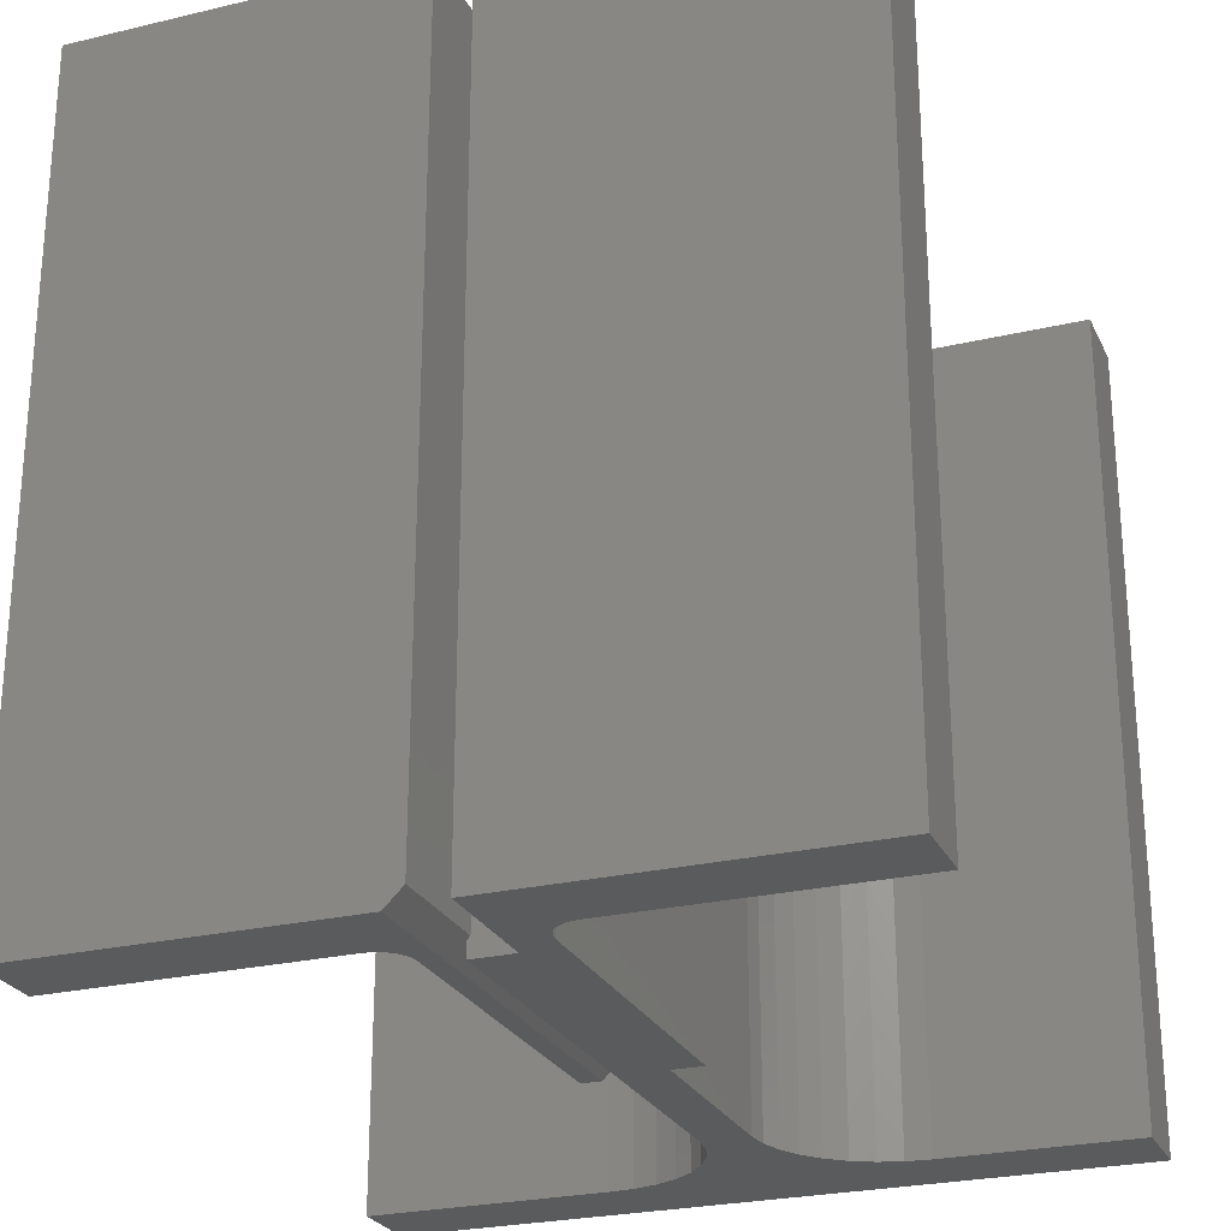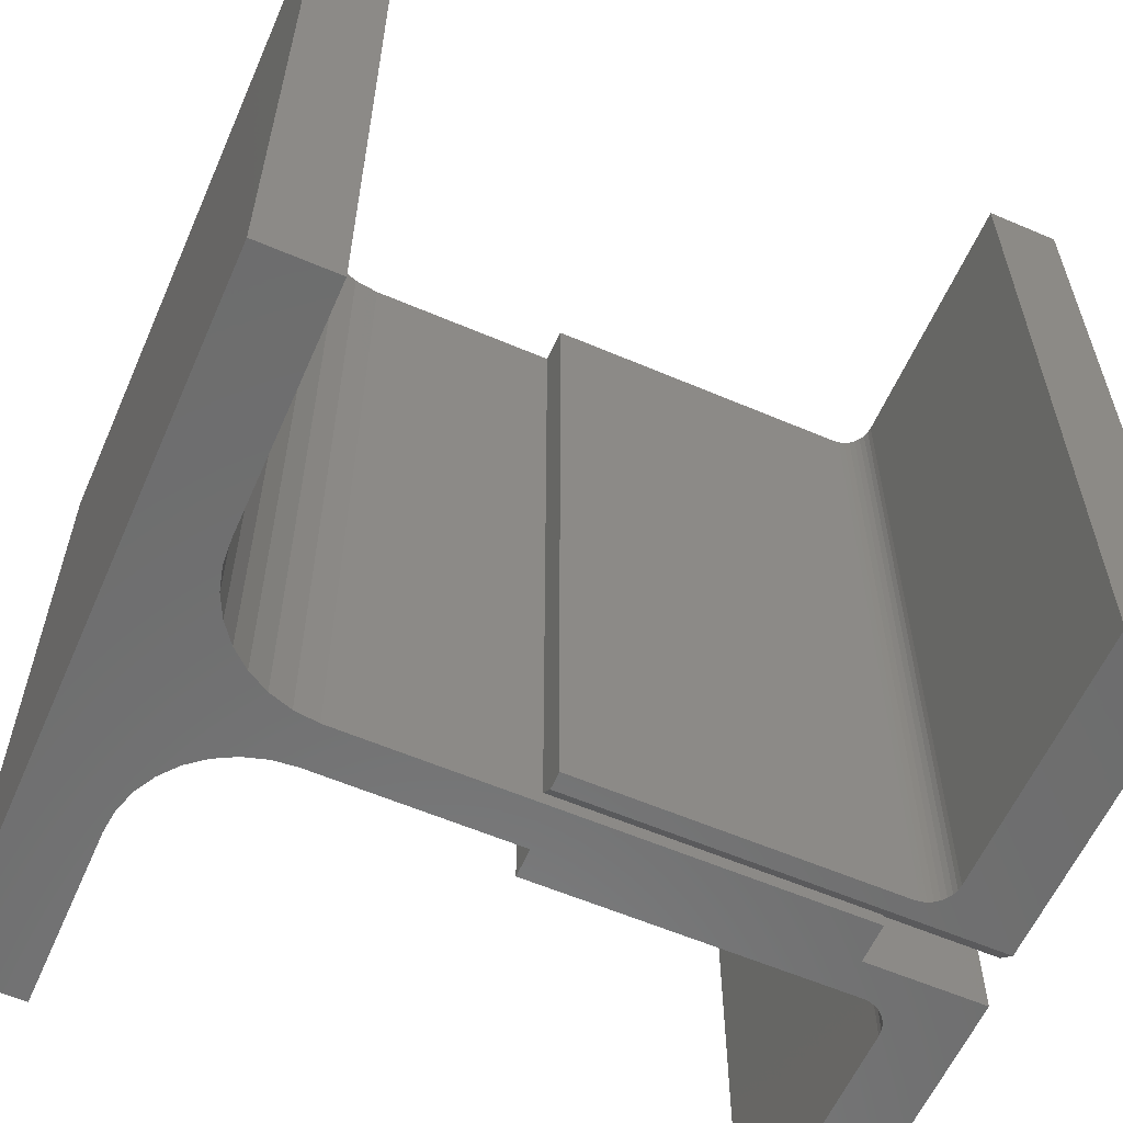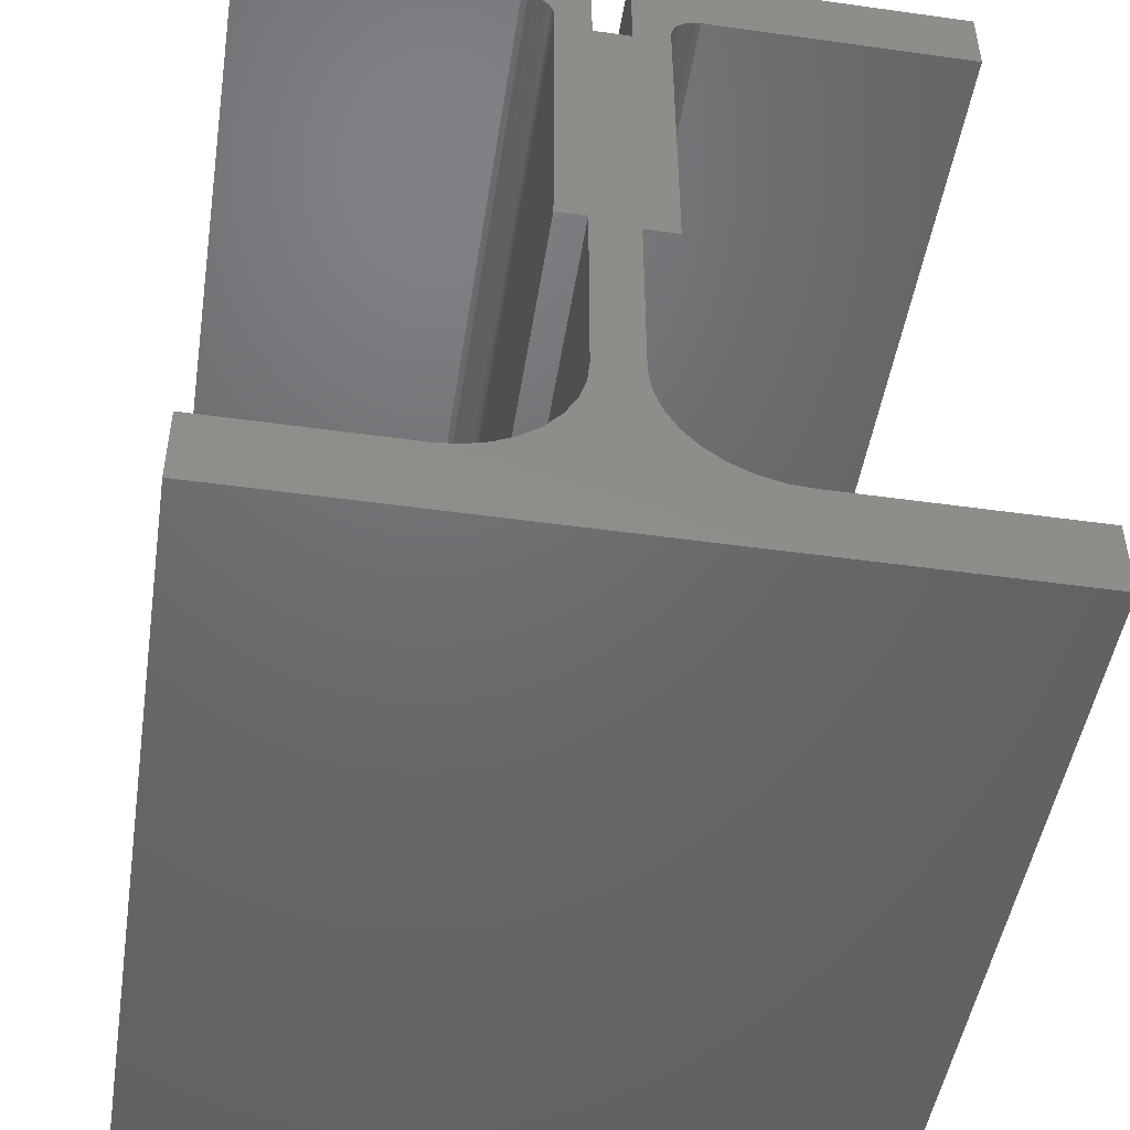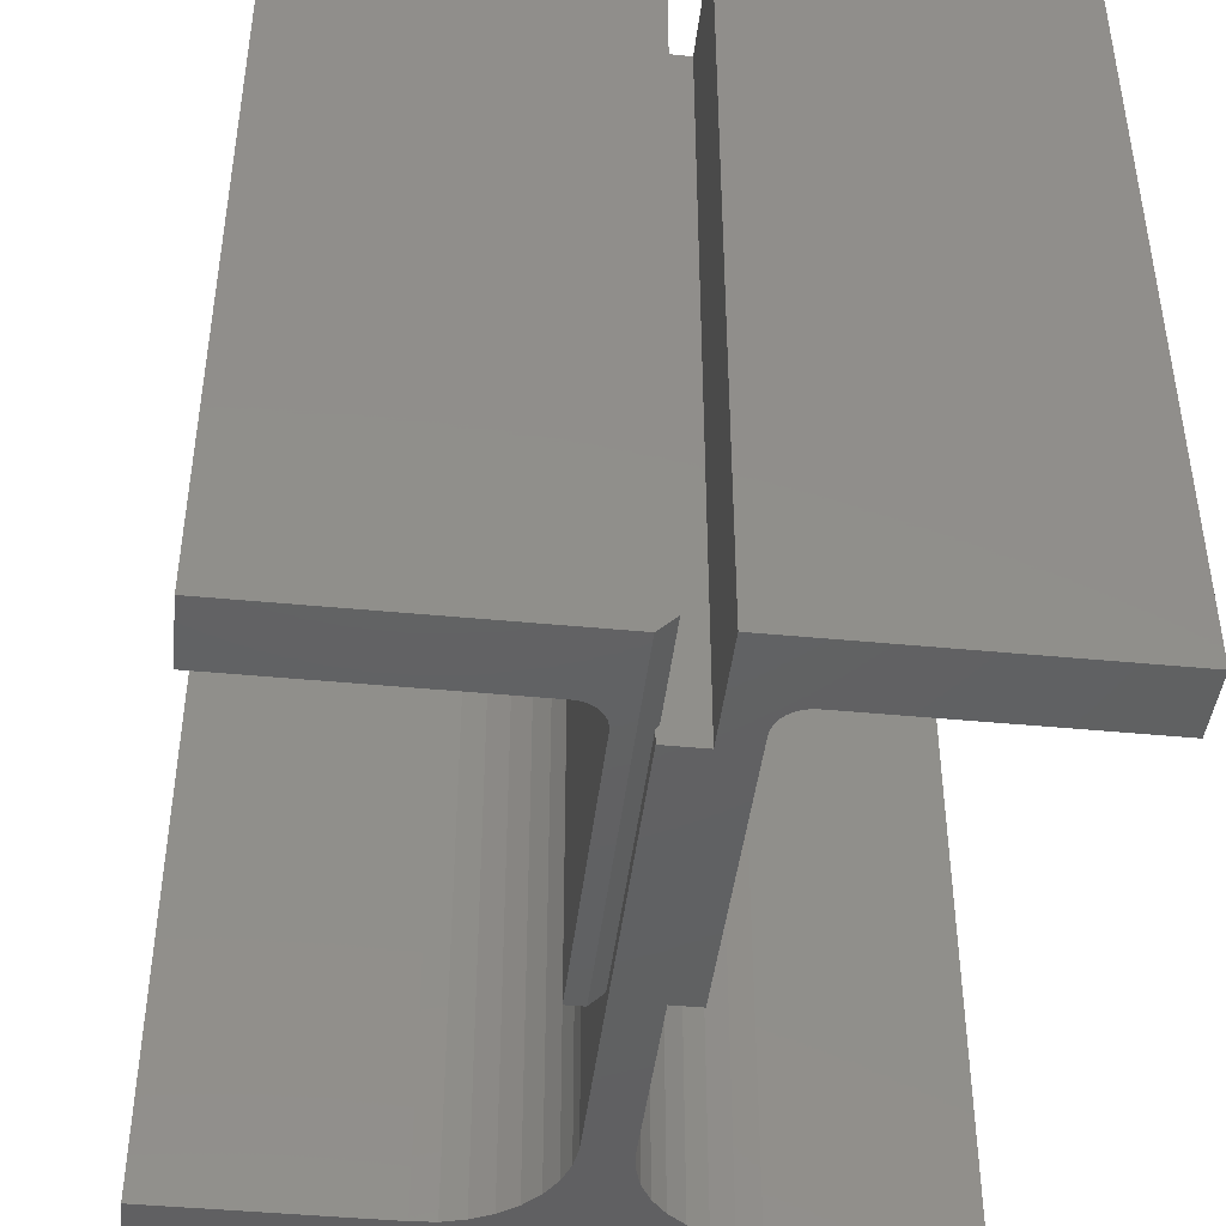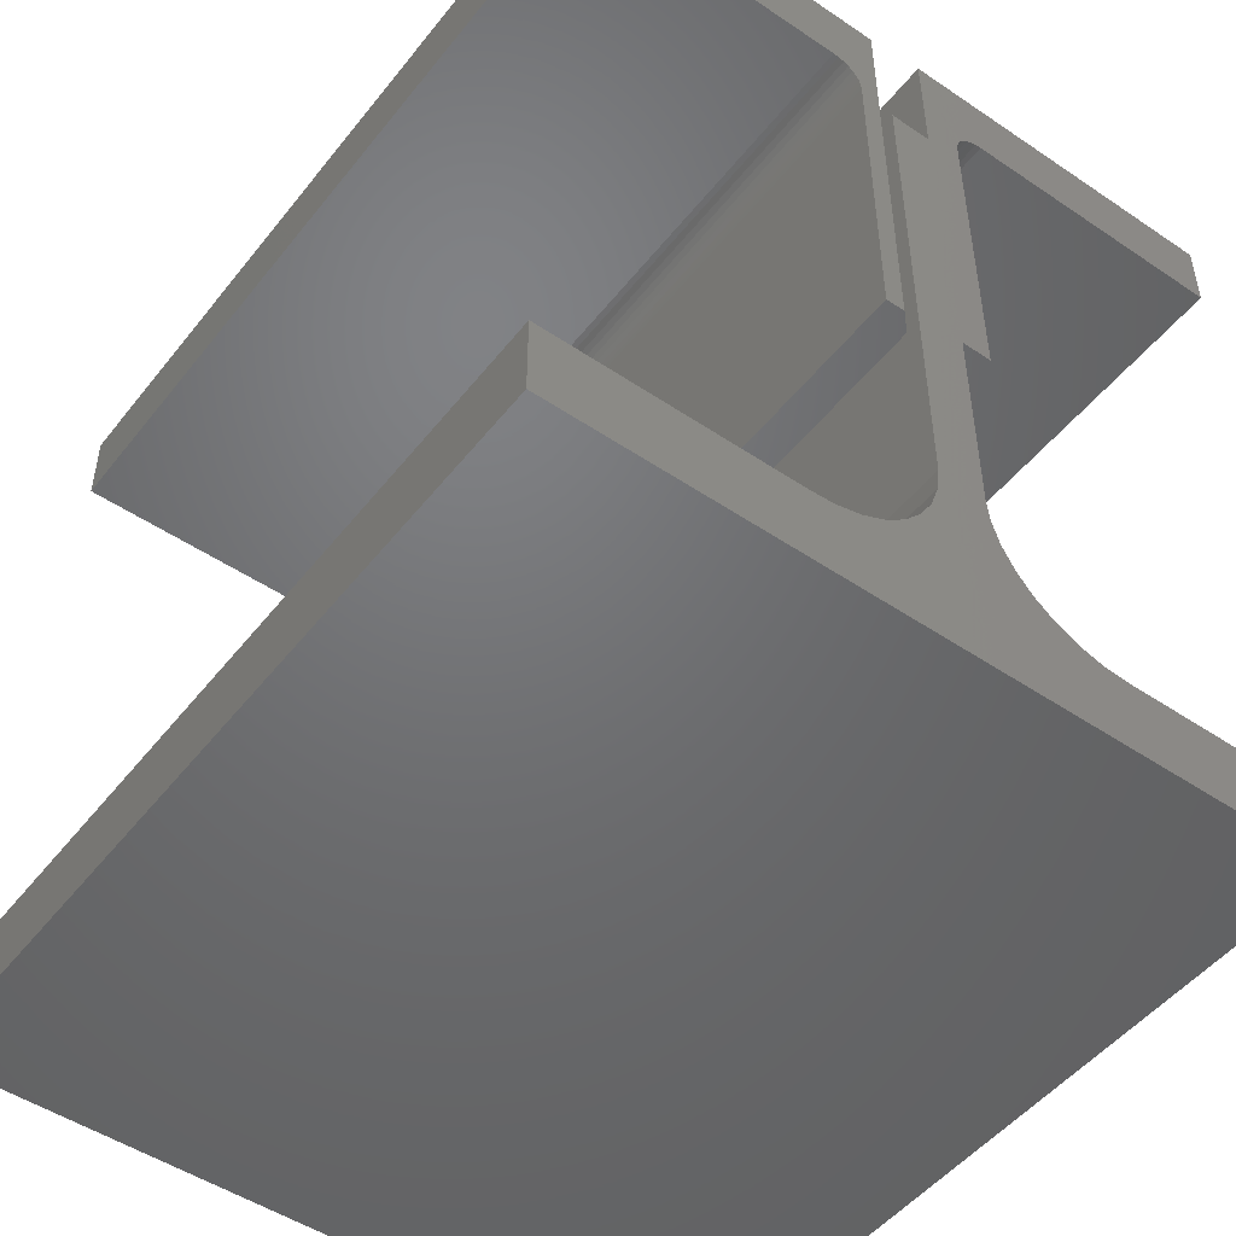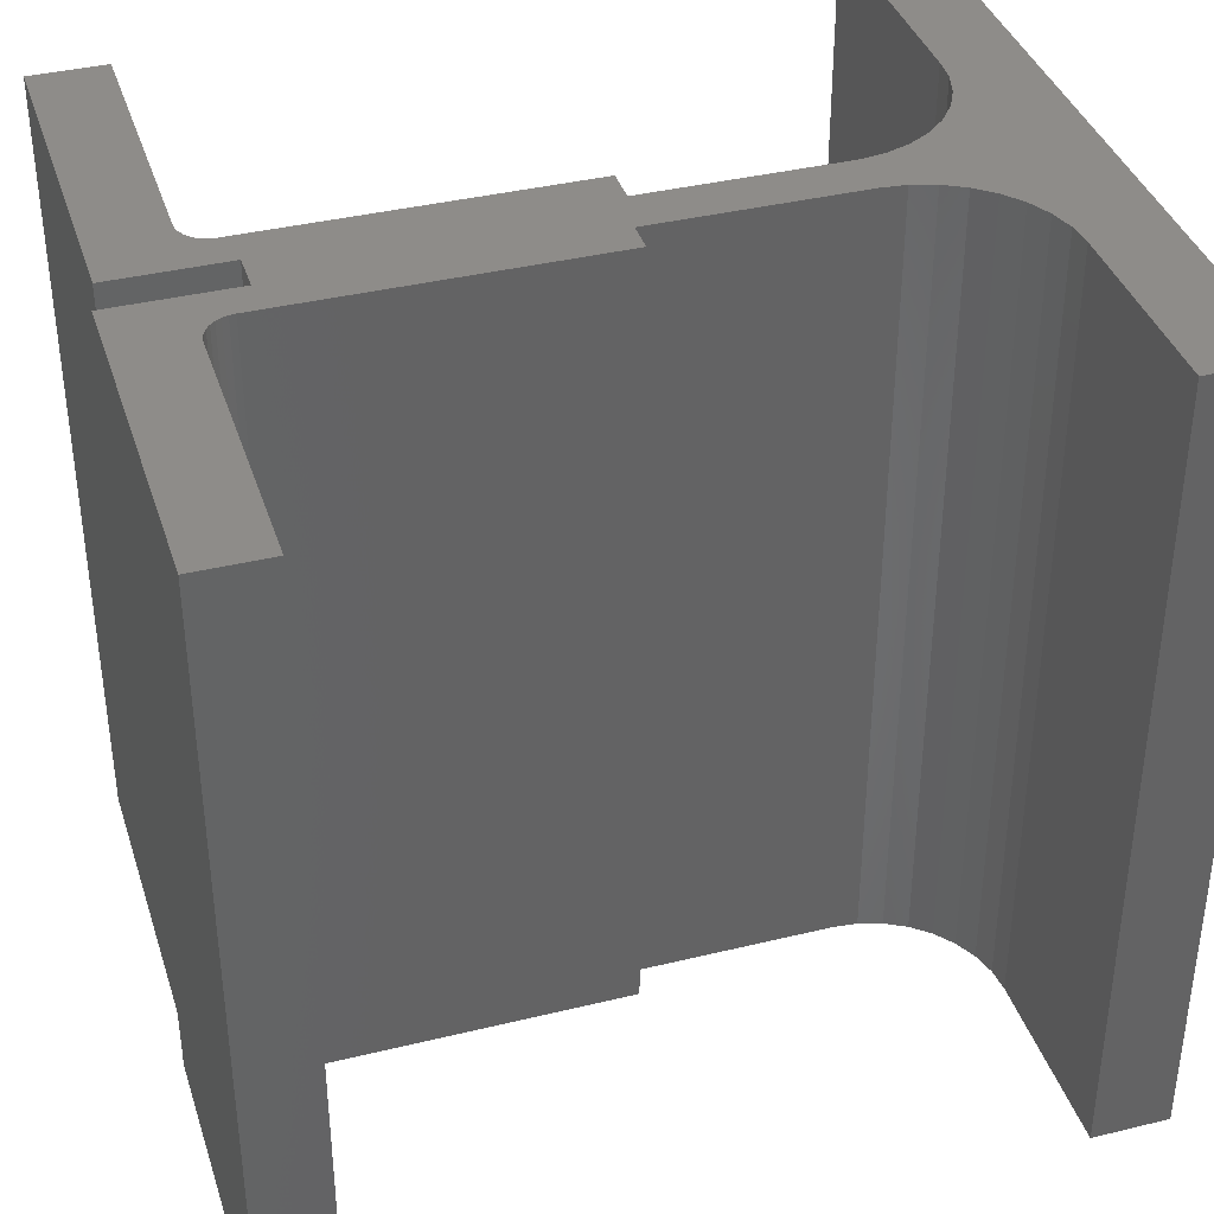
<metadata>
{"format":"stl","ext":"stl","renderer":"f3d","projection":"perspective","resolution":1024,"background":"white","views":[{"elev":-25.5,"azim":20.9,"up":"+Y"},{"elev":-59.5,"azim":-113.7,"up":"+Y"},{"elev":-48.2,"azim":171.1,"up":"+Z"},{"elev":-43.6,"azim":-6.5,"up":"+Y"},{"elev":-49.5,"azim":-36.7,"up":"+Z"},{"elev":38.1,"azim":72.8,"up":"+Y"}]}
</metadata>
<code>
# stl→obj: 112 verts, 220 faces
v -0.541 -0.7031 -0.3232
v -0.299 -0.7031 -0.3211
v -0.5192 -0.7031 -0.3217
v -0.278 -0.7031 -0.3232
v -0.09688 -0.7031 0.3281
v -0.3326 -0.7031 0.2663
v -0.09688 -0.7031 0.2663
v -0.4786 -0.7031 -0.3063
v -0.4981 -0.7031 -0.316
v -0.3192 -0.7031 -0.315
v -0.3597 -0.7031 0.2392
v -0.3592 -0.7031 0.2445
v -0.3906 -0.7031 0.3281
v -0.3906 -0.7031 0.2276
v -0.3906 -0.7031 0.223
v -0.3597 -0.7031 -0.03906
v -0.3576 -0.7031 0.2496
v -0.3551 -0.7031 0.2543
v -0.3518 -0.7031 0.2584
v -0.3477 -0.7031 0.2617
v -0.343 -0.7031 0.2642
v -0.3379 -0.7031 0.2658
v -0.75 -0.7031 -0.3906
v -0.1094 -0.7031 -0.3906
v -0.1094 -0.7031 -0.3232
v -0.75 -0.7031 -0.3232
v -0.3859 -0.7031 -0.03906
v -0.4263 -0.7031 0.223
v -0.4263 -0.7031 -0.03997
v -0.3859 -0.7031 -0.2153
v -0.4263 -0.7031 -0.2153
v -0.3838 -0.7031 -0.2363
v -0.4291 -0.7031 -0.2369
v -0.3776 -0.7031 -0.2566
v -0.4361 -0.7031 -0.2576
v -0.3677 -0.7031 -0.2752
v -0.4469 -0.7031 -0.2765
v -0.3543 -0.7031 -0.2916
v -0.4613 -0.7031 -0.293
v -0.3379 -0.7031 -0.305
v -0.5192 5.146e-17 -0.3217
v -0.299 4.73e-17 -0.3211
v -0.541 4.896e-17 -0.3232
v -0.278 1.669e-17 -0.3232
v -0.09688 6.951e-17 0.2663
v -0.3326 1.69e-18 0.2663
v -0.09688 7.295e-17 0.3281
v -0.3192 4.539e-17 -0.315
v -0.4981 5.411e-17 -0.316
v -0.4786 5.682e-17 -0.3063
v -0.3597 3.883e-17 0.2392
v -0.3906 3.45e-17 0.223
v -0.3906 3.475e-17 0.2276
v -0.3906 4.033e-17 0.3281
v -0.3592 -1.143e-18 0.2445
v -0.4237 3.632e-17 0.322
v -0.4237 3.083e-17 0.223
v -0.4558 2.849e-18 0.2322
v -0.4562 3.072e-18 0.2372
v -0.4577 3.177e-18 0.242
v -0.4601 3.16e-18 0.2464
v -0.4633 3.021e-18 0.2503
v -0.4672 2.767e-18 0.2535
v -0.4716 2.406e-18 0.2559
v -0.4764 1.953e-18 0.2573
v -0.4814 2.635e-17 0.2578
v -0.7188 0 0.2578
v -0.7188 3.561e-18 0.322
v -0.3379 1.364e-18 0.2658
v -0.343 9.863e-19 0.2642
v -0.3477 5.705e-19 0.2617
v -0.3518 1.328e-19 0.2584
v -0.3551 -3.101e-19 0.2543
v -0.3576 -7.41e-19 0.2496
v -0.4558 1.228e-17 -0.04688
v -0.3859 2.048e-17 -0.03906
v -0.4263 1.555e-17 -0.04688
v -0.75 -3.946e-17 -0.3906
v -0.75 -3.572e-17 -0.3232
v -0.1094 3.54e-17 -0.3232
v -0.1094 3.166e-17 -0.3906
v -0.3597 2.338e-17 -0.03906
v -0.3379 4.388e-17 -0.305
v -0.4613 5.948e-17 -0.293
v -0.3543 4.281e-17 -0.2916
v -0.4469 6.199e-17 -0.2765
v -0.3677 4.222e-17 -0.2752
v -0.4361 6.424e-17 -0.2576
v -0.3776 4.215e-17 -0.2566
v -0.4291 6.617e-17 -0.2369
v -0.3838 4.259e-17 -0.2363
v -0.4263 6.204e-18 -0.2153
v -0.3859 4.353e-17 -0.2153
v -0.4263 -0.6901 0.223
v -0.4237 -0.6875 0.223
v -0.4263 -0.6901 -0.03997
v -0.4263 -0.6901 -0.04688
v -0.4558 -0.7031 -0.04688
v -0.4393 -0.7031 -0.04688
v -0.4237 -0.6875 0.322
v -0.4393 -0.7031 0.322
v -0.7188 -0.7031 0.322
v -0.7188 -0.7031 0.2578
v -0.4814 -0.7031 0.2578
v -0.4764 -0.7031 0.2573
v -0.4716 -0.7031 0.2559
v -0.4672 -0.7031 0.2535
v -0.4633 -0.7031 0.2503
v -0.4601 -0.7031 0.2464
v -0.4577 -0.7031 0.242
v -0.4562 -0.7031 0.2372
v -0.4558 -0.7031 0.2322
f 1 2 3
f 1 4 2
f 5 6 7
f 8 9 10
f 2 10 9
f 2 9 3
f 11 12 13
f 11 13 14
f 11 14 15
f 11 15 16
f 13 12 17
f 13 17 18
f 13 18 19
f 13 19 20
f 13 20 21
f 13 21 22
f 13 22 6
f 13 6 5
f 23 24 25
f 23 25 4
f 23 4 1
f 23 1 26
f 16 15 27
f 27 15 28
f 27 28 29
f 27 29 30
f 30 29 31
f 30 31 32
f 32 31 33
f 32 33 34
f 34 33 35
f 34 35 36
f 36 35 37
f 36 37 38
f 38 37 39
f 38 39 40
f 40 39 8
f 40 8 10
f 41 42 43
f 42 44 43
f 45 46 47
f 48 49 50
f 49 48 42
f 41 49 42
f 51 52 53
f 51 53 54
f 51 54 55
f 56 57 58
f 56 58 59
f 56 59 60
f 56 60 61
f 56 61 62
f 56 62 63
f 56 63 64
f 56 64 65
f 56 65 66
f 56 66 67
f 56 67 68
f 54 47 46
f 54 46 69
f 54 69 70
f 54 70 71
f 54 71 72
f 54 72 73
f 54 73 74
f 54 74 55
f 75 58 57
f 75 57 52
f 75 52 76
f 75 76 77
f 78 79 43
f 78 43 44
f 78 44 80
f 78 80 81
f 76 52 82
f 82 52 51
f 48 50 83
f 83 50 84
f 83 84 85
f 85 84 86
f 85 86 87
f 87 86 88
f 87 88 89
f 89 88 90
f 89 90 91
f 91 90 92
f 91 92 93
f 93 92 77
f 93 77 76
f 54 53 13
f 13 53 14
f 47 54 5
f 5 54 13
f 45 47 7
f 7 47 5
f 46 45 6
f 6 45 7
f 72 18 73
f 73 18 17
f 73 17 74
f 74 17 12
f 74 12 55
f 55 12 11
f 55 11 51
f 18 72 19
f 19 72 71
f 19 71 20
f 20 71 70
f 20 70 21
f 21 70 69
f 21 69 22
f 22 69 46
f 22 46 6
f 82 51 16
f 16 51 11
f 76 82 27
f 27 82 16
f 53 52 14
f 14 52 15
f 94 28 15
f 52 57 15
f 15 57 95
f 15 95 94
f 93 76 30
f 30 76 27
f 85 40 83
f 83 40 10
f 83 10 48
f 48 10 2
f 48 2 42
f 42 2 4
f 42 4 44
f 40 85 38
f 38 85 87
f 38 87 36
f 36 87 89
f 36 89 34
f 34 89 91
f 34 91 32
f 32 91 93
f 32 93 30
f 80 44 25
f 25 44 4
f 84 37 86
f 86 37 35
f 86 35 88
f 88 35 33
f 88 33 90
f 90 33 31
f 90 31 92
f 37 84 39
f 39 84 50
f 39 50 8
f 8 50 49
f 8 49 9
f 9 49 41
f 9 41 3
f 3 41 43
f 3 43 1
f 43 79 1
f 1 79 26
f 81 80 24
f 24 80 25
f 79 78 26
f 26 78 23
f 78 81 23
f 23 81 24
f 94 96 28
f 28 96 29
f 31 29 96
f 31 96 97
f 31 97 77
f 31 77 92
f 75 77 98
f 98 77 97
f 98 97 99
f 57 56 95
f 95 56 100
f 100 94 95
f 96 99 97
f 99 96 101
f 101 96 94
f 101 94 100
f 101 102 103
f 101 103 104
f 101 104 105
f 101 105 106
f 101 106 107
f 101 107 108
f 101 108 109
f 101 109 110
f 101 110 111
f 101 111 112
f 101 112 98
f 101 98 99
f 56 68 100
f 100 68 102
f 100 102 101
f 68 67 102
f 102 67 103
f 58 75 112
f 112 75 98
f 62 107 63
f 63 107 106
f 63 106 64
f 64 106 105
f 64 105 65
f 65 105 104
f 65 104 66
f 107 62 108
f 108 62 61
f 108 61 109
f 109 61 60
f 109 60 110
f 110 60 59
f 110 59 111
f 111 59 58
f 111 58 112
f 67 66 103
f 103 66 104

</code>
